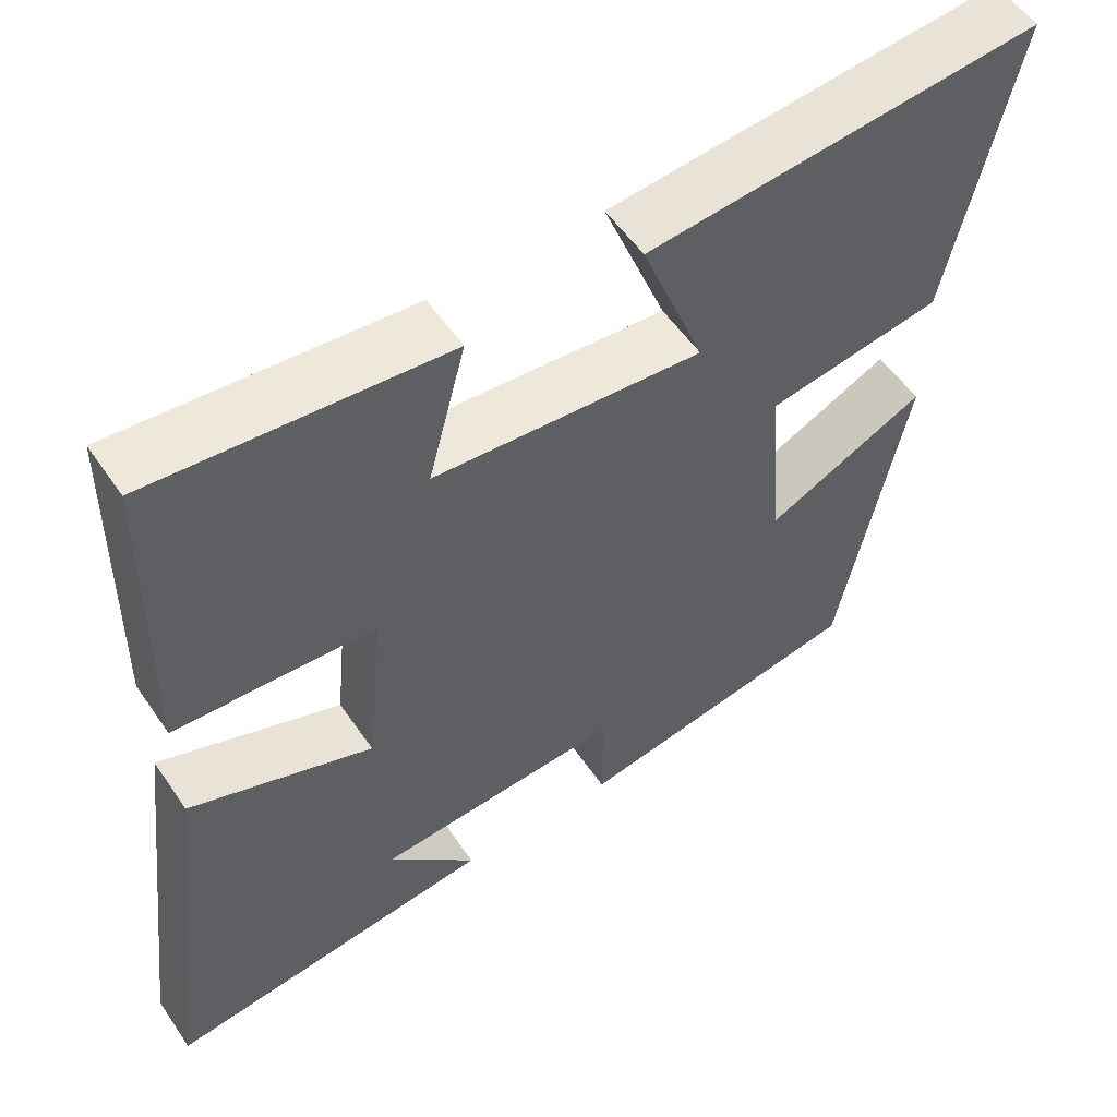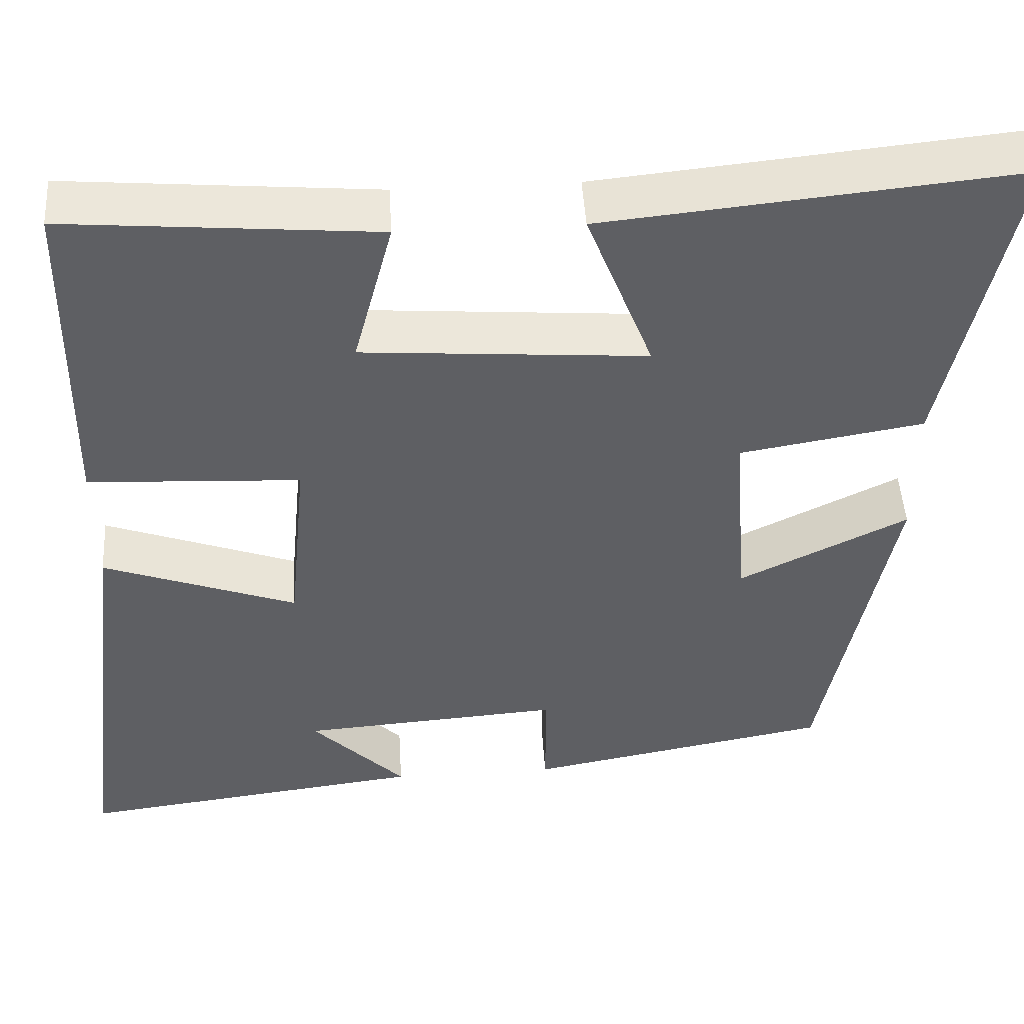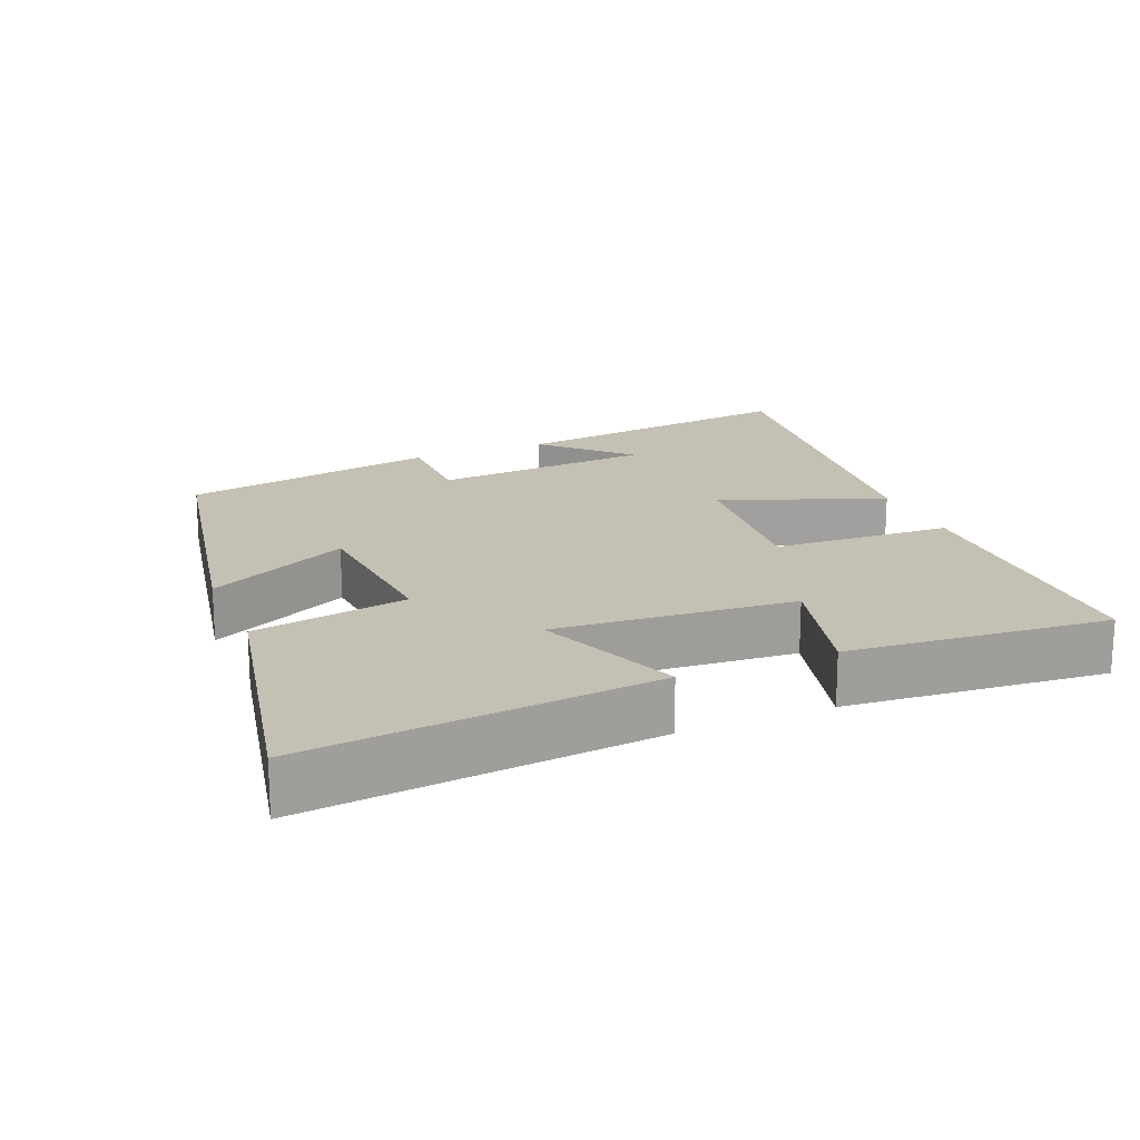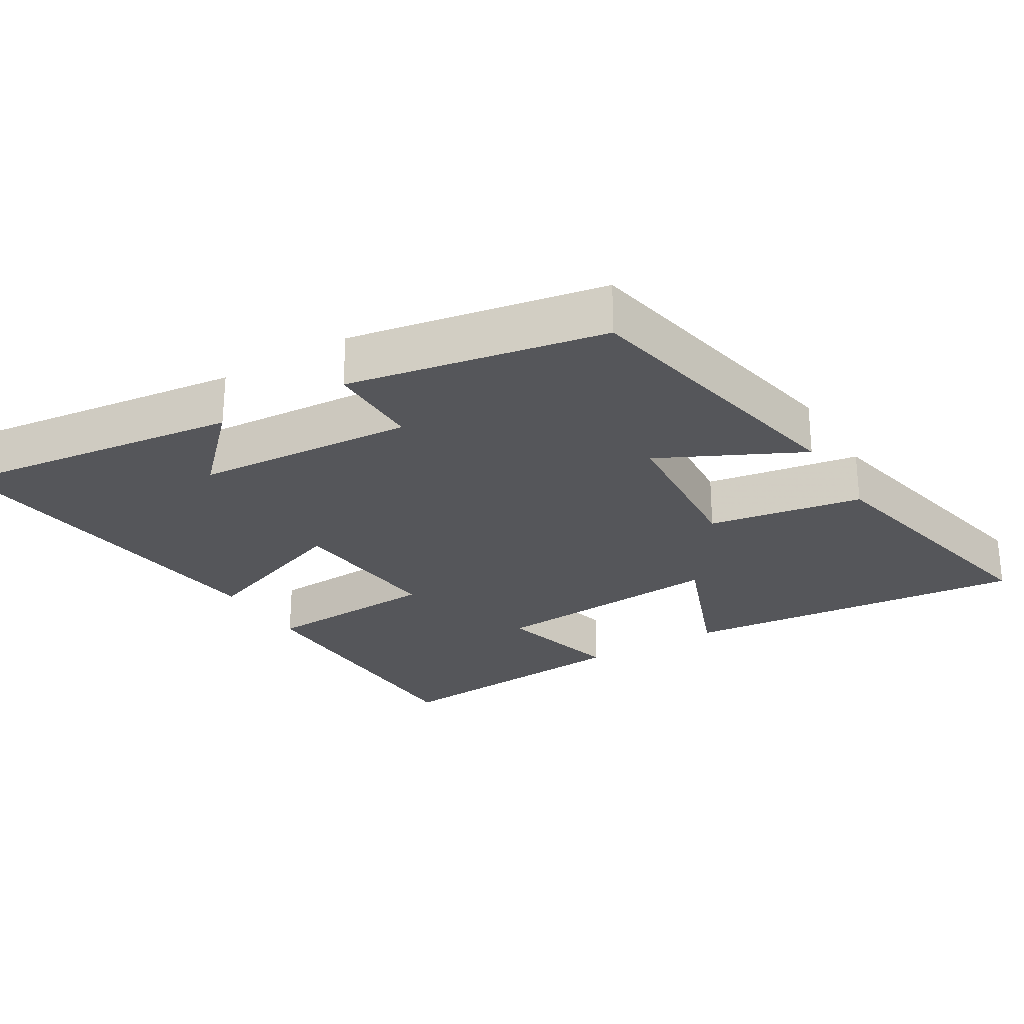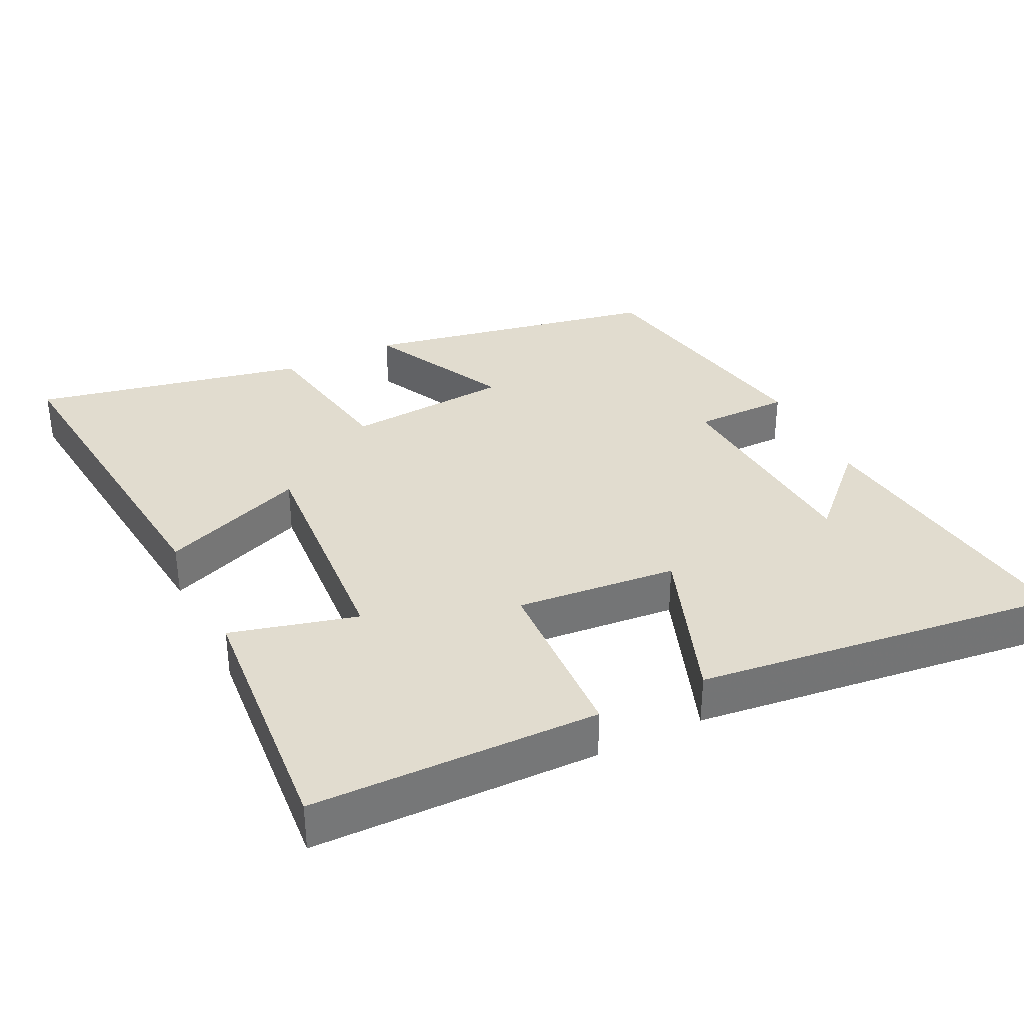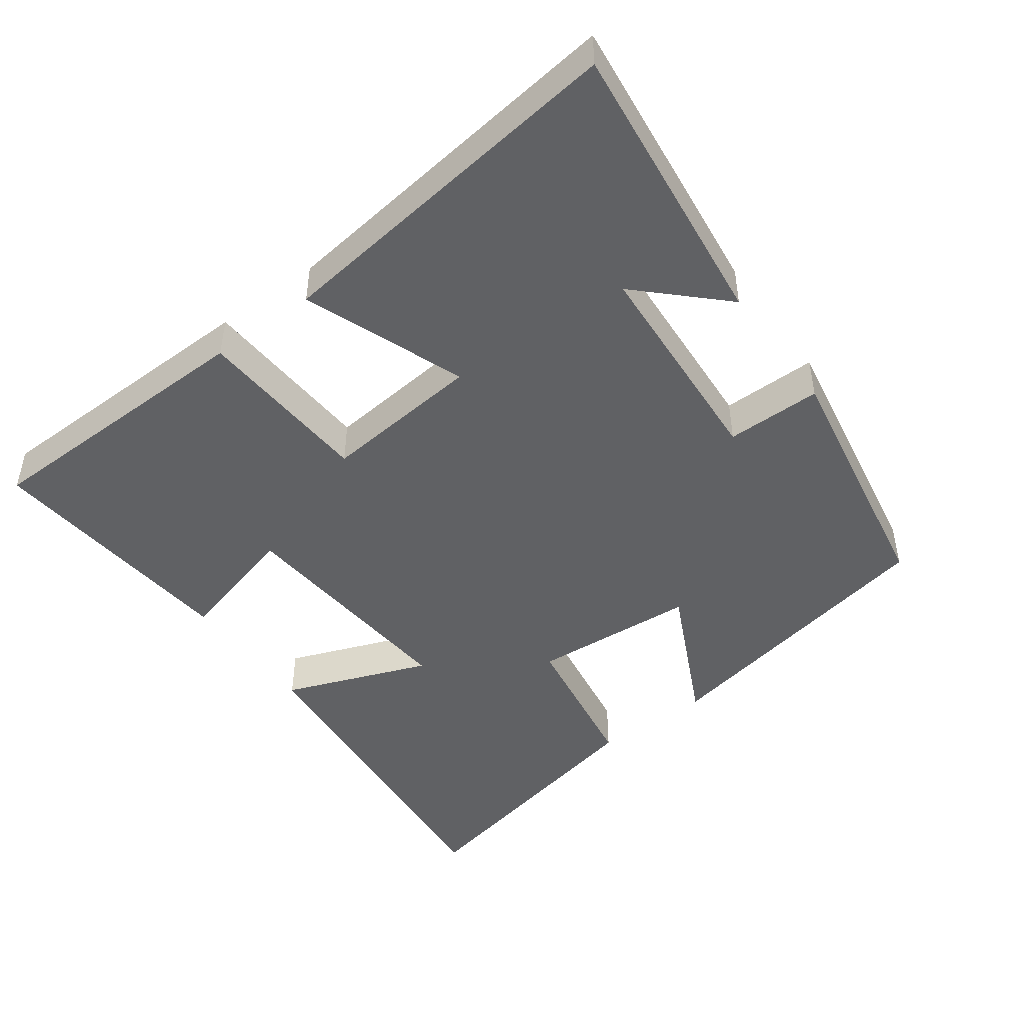
<metadata>
{"format":"obj","ext":"obj","renderer":"f3d","projection":"perspective","resolution":1024,"background":"white","views":[{"elev":54.7,"azim":146.3,"up":"+Z"},{"elev":48.1,"azim":176.5,"up":"+Z"},{"elev":18.4,"azim":-22.7,"up":"+Y"},{"elev":-26.1,"azim":-148.9,"up":"+Y"},{"elev":34.5,"azim":63.6,"up":"+Y"},{"elev":-47.0,"azim":126.5,"up":"+Y"}]}
</metadata>
<code>
v -0.582 0.07 0.549
v -0.088 0.07 0.5
v -0.167 0.07 0.295
v 0.171 0.07 0.321
v 0.124 0.07 0.5
v 0.493 0.07 0.532
v 0.5 0.07 0.125
v 0.247 0.07 0.112
v 0.269 0.07 -0.116
v 0.5 0.07 -0.031
v 0.564 0.07 -0.552
v 0.147 0.07 -0.5
v 0.259 0.07 -0.386
v -0.053 0.07 -0.364
v -0.053 0.07 -0.5
v -0.417 0.07 -0.433
v -0.5 0.07 -0.01
v -0.299 0.07 -0.109
v -0.281 0.07 0.125
v -0.5 0.07 0.162
v -0.582 0 0.549
v -0.088 0 0.5
v -0.167 0 0.295
v 0.171 0 0.321
v 0.124 0 0.5
v 0.493 0 0.532
v 0.5 0 0.125
v 0.247 0 0.112
v 0.269 0 -0.116
v 0.5 0 -0.031
v 0.564 0 -0.552
v 0.147 0 -0.5
v 0.259 0 -0.386
v -0.053 0 -0.364
v -0.053 0 -0.5
v -0.417 0 -0.433
v -0.5 0 -0.01
v -0.299 0 -0.109
v -0.281 0 0.125
v -0.5 0 0.162
f 19 20 1 2
f 15 16 17 18
f 14 15 18 19
f 13 14 19
f 11 12 13
f 9 10 11 13
f 8 9 13 19
f 4 5 6 7
f 3 4 7 8
f 19 2 3
f 3 8 19
f 22 21 40 39
f 38 37 36 35
f 39 38 35 34
f 39 34 33
f 33 32 31
f 33 31 30 29
f 39 33 29 28
f 27 26 25 24
f 28 27 24 23
f 23 22 39
f 39 28 23
f 1 21 22 2
f 2 22 23 3
f 3 23 24 4
f 4 24 25 5
f 5 25 26 6
f 6 26 27 7
f 7 27 28 8
f 8 28 29 9
f 9 29 30 10
f 10 30 31 11
f 11 31 32 12
f 12 32 33 13
f 13 33 34 14
f 14 34 35 15
f 15 35 36 16
f 16 36 37 17
f 17 37 38 18
f 18 38 39 19
f 19 39 40 20
f 20 40 21 1

</code>
